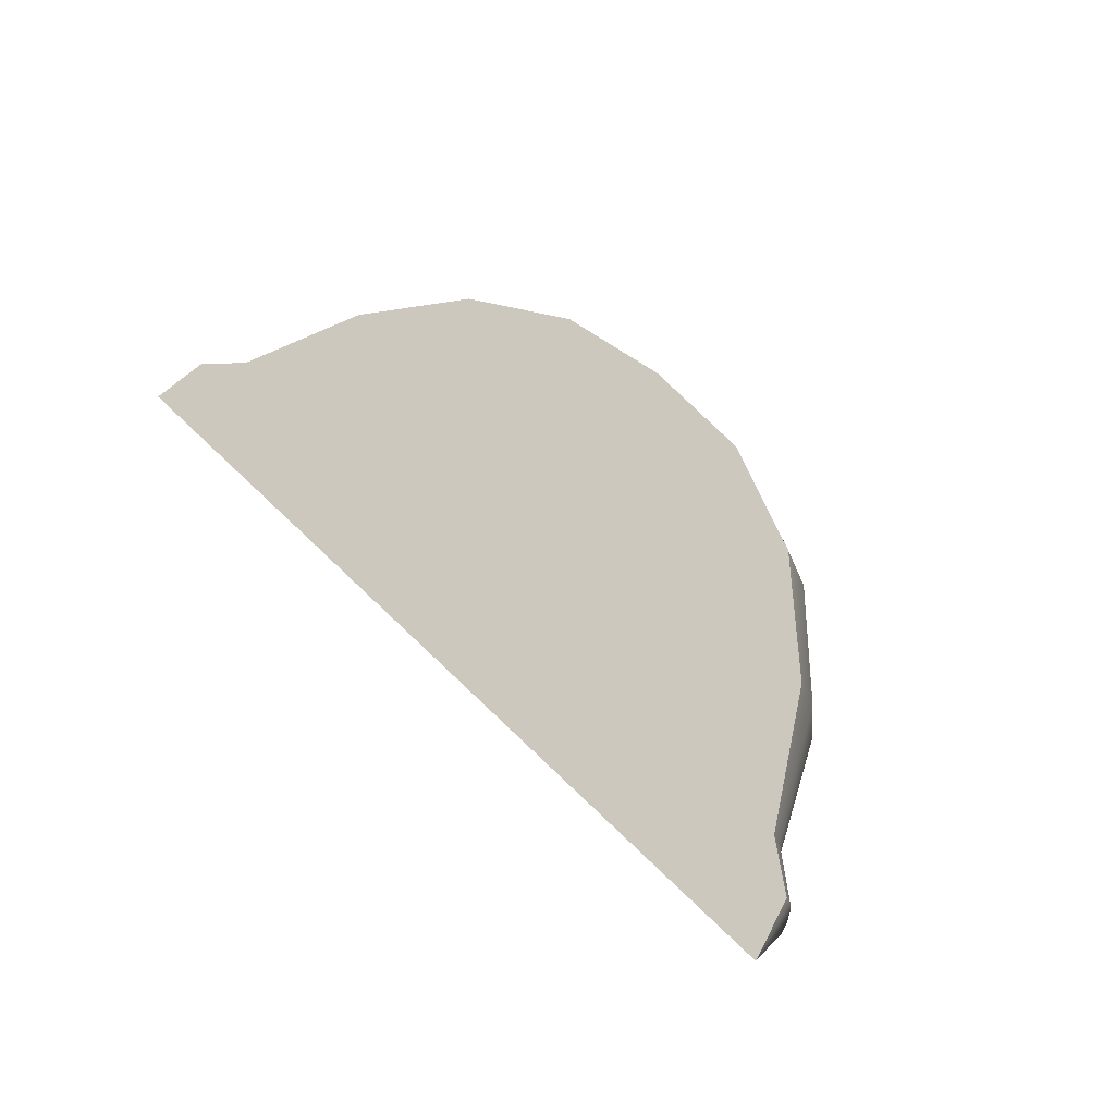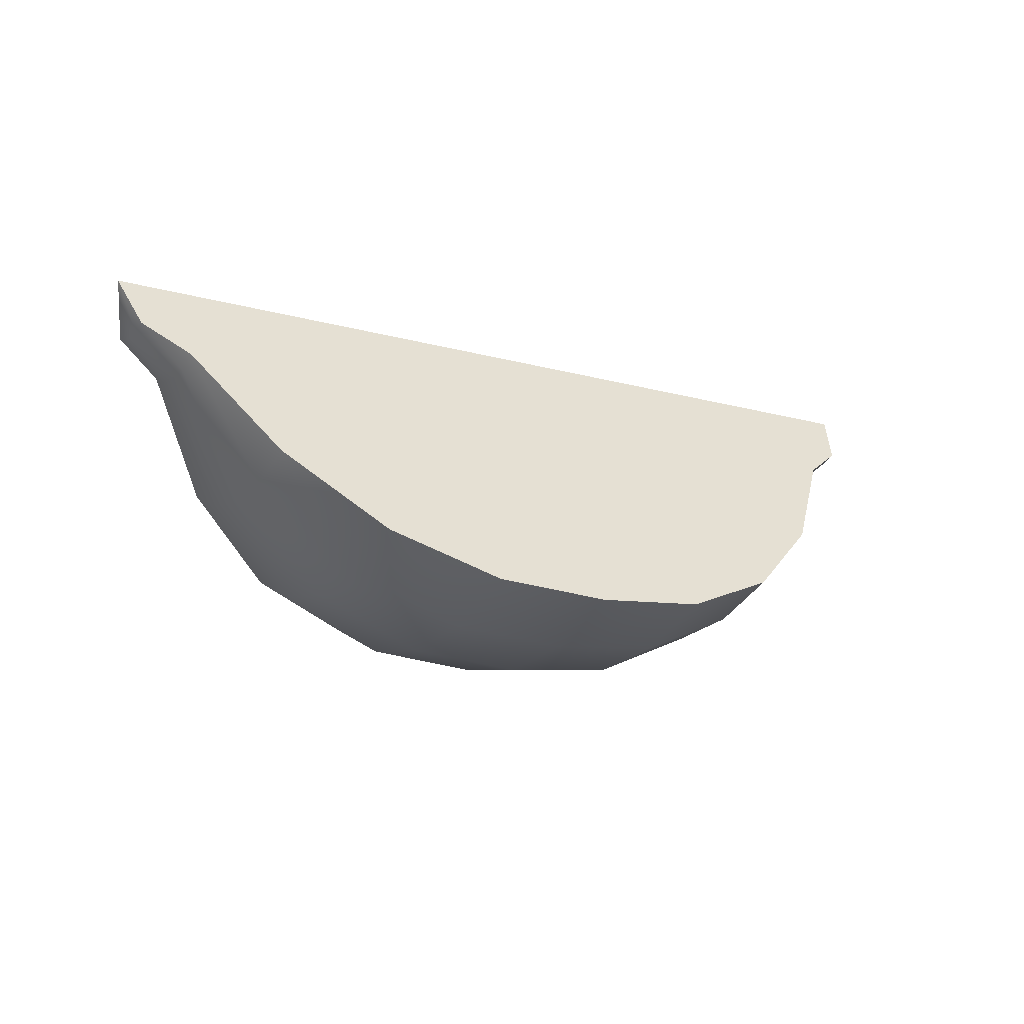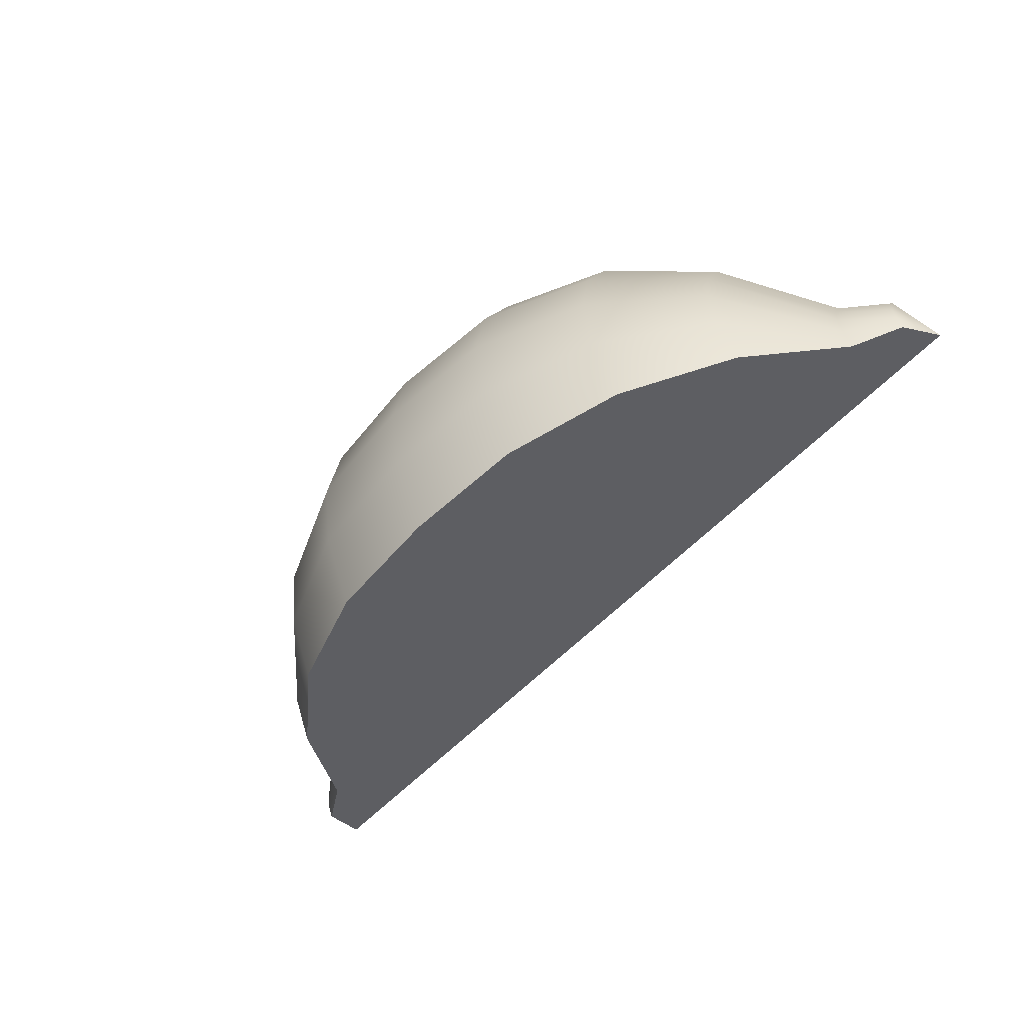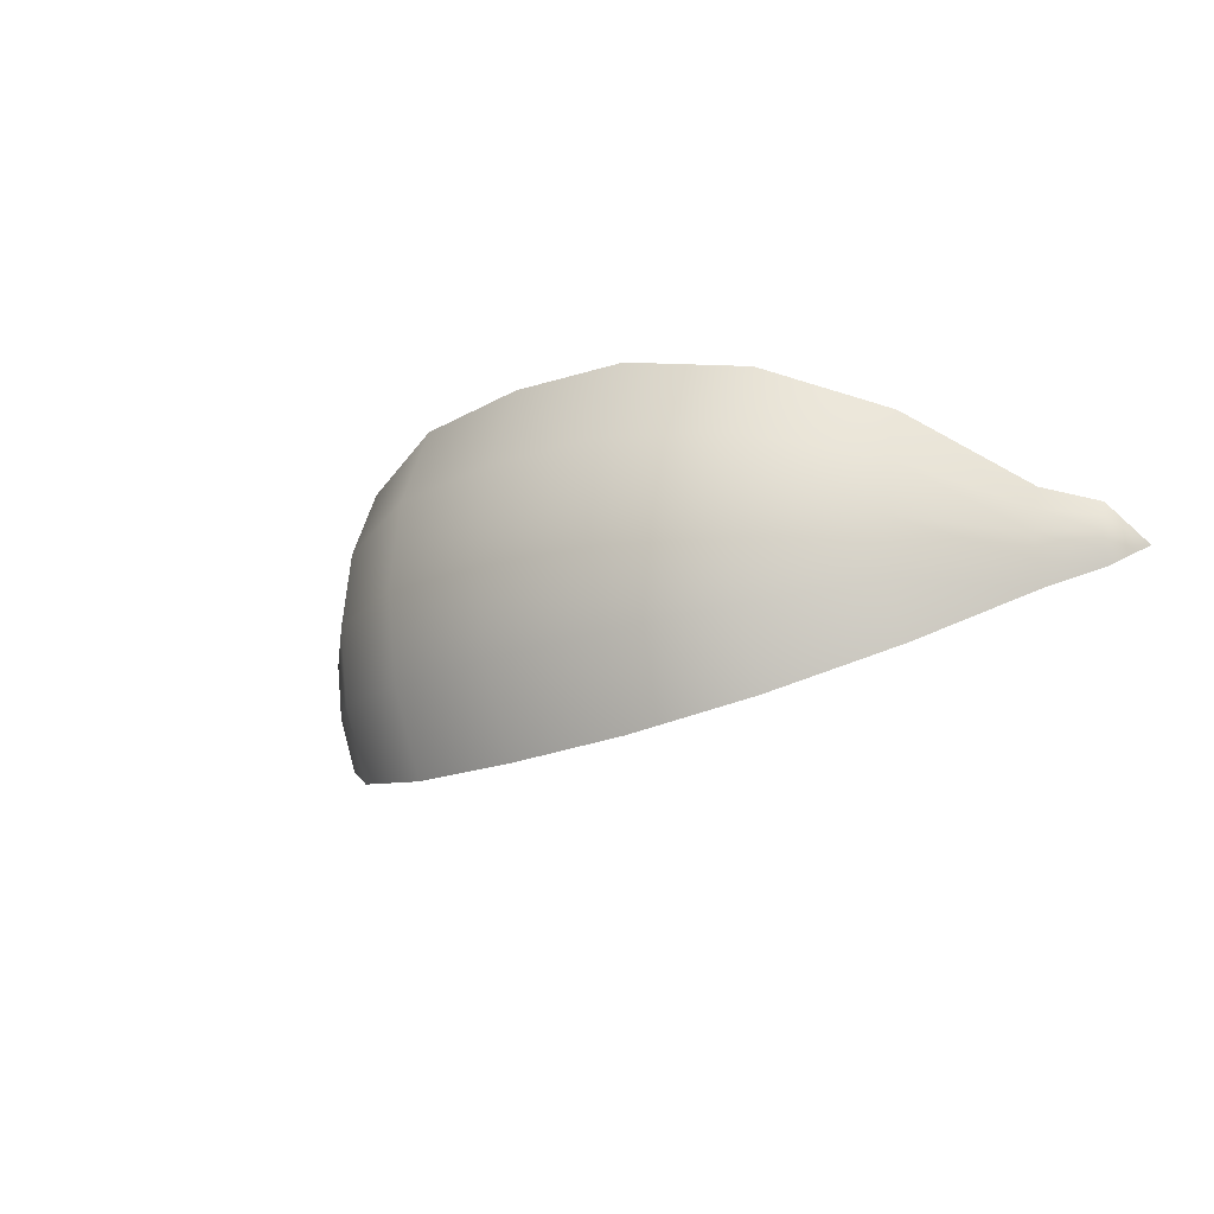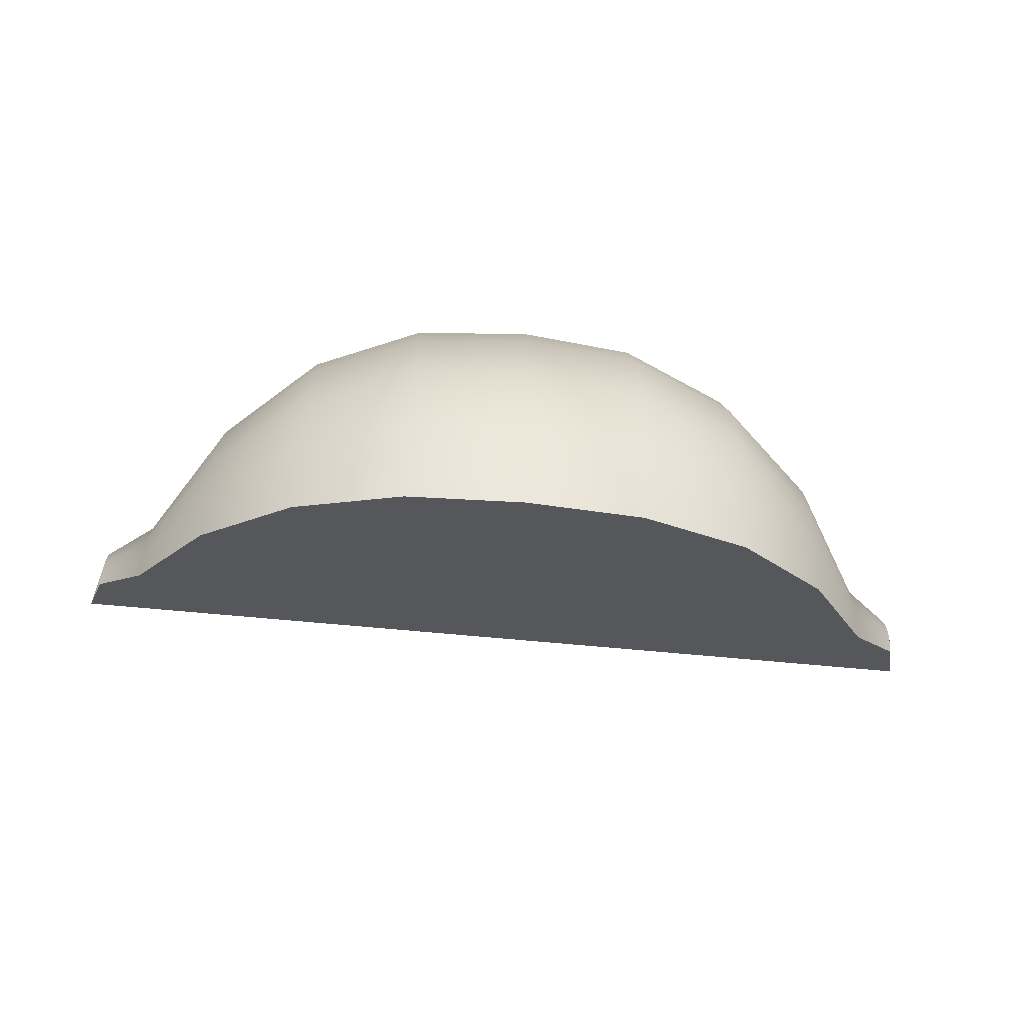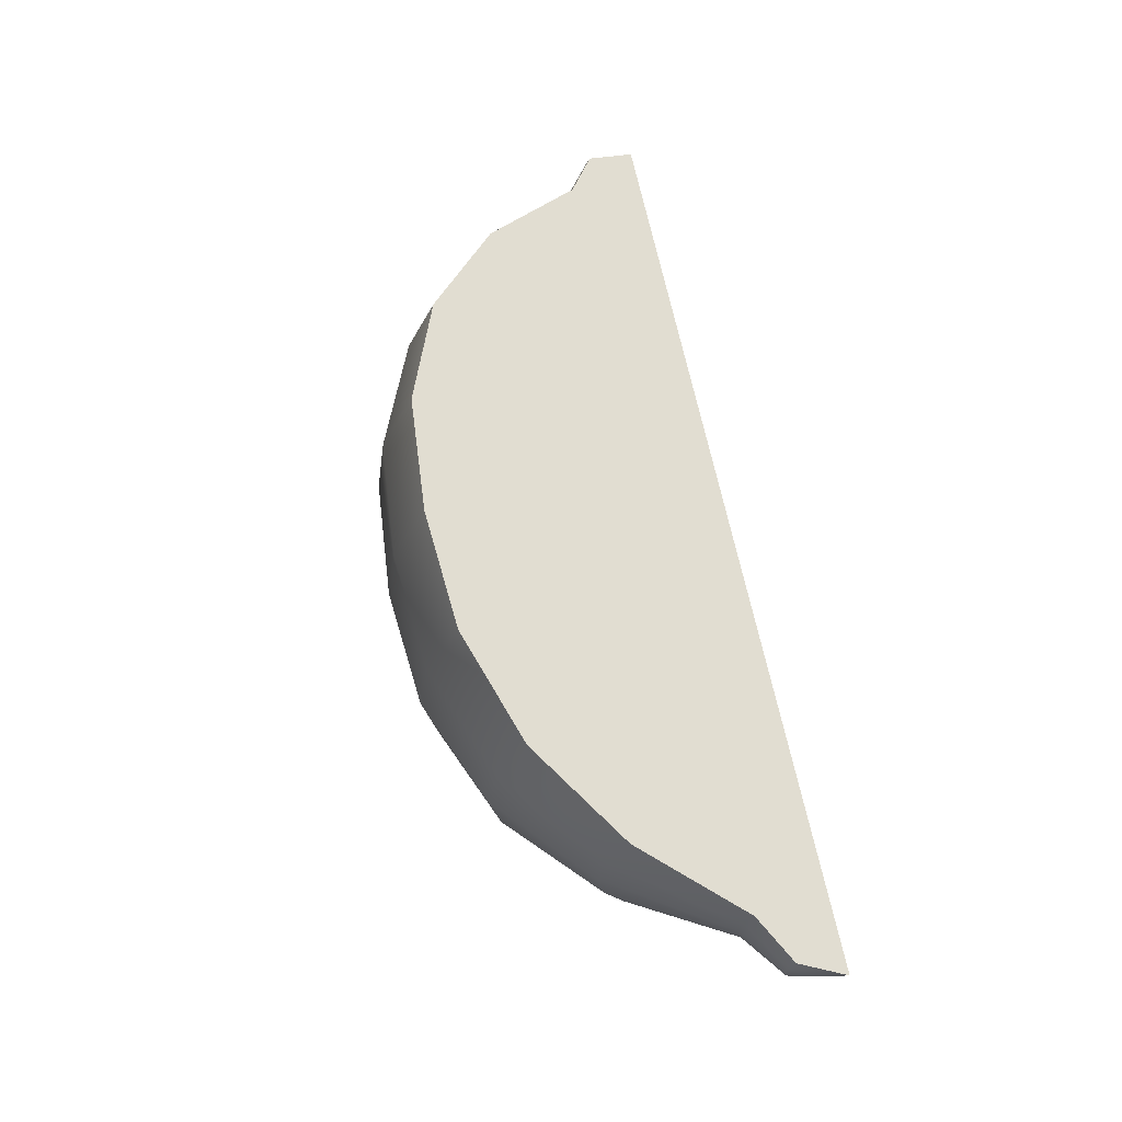
<metadata>
{"format":"obj","ext":"obj","renderer":"f3d","projection":"perspective","resolution":1024,"background":"white","views":[{"elev":48.0,"azim":49.2,"up":"+Y"},{"elev":-14.1,"azim":147.8,"up":"+Z"},{"elev":-58.8,"azim":-133.5,"up":"+Y"},{"elev":-18.8,"azim":-139.8,"up":"+Y"},{"elev":-56.4,"azim":173.9,"up":"+Y"},{"elev":66.4,"azim":-101.8,"up":"+Y"}]}
</metadata>
<code>
g default
v 1.105 -0.02973 0.3324
v 1.105 -0.06209 0.3458
v 1.105 0.07209 0.3458
v 1.105 0.03973 0.3324
v 1.105 0.005 0.3278
v 0.9976 -0.04971 0.2578
v 0.9976 -0.1007 0.2789
v 0.9976 0.1107 0.2789
v 0.9976 0.05971 0.2578
v 0.9976 0.005 0.2506
v 0.8272 -0.1199 -0.004079
v 0.8272 -0.2363 0.04413
v 0.8272 0.2463 0.04412
v 0.8272 0.1299 -0.004079
v 0.8272 0.005 -0.02052
v 0.6051 -0.1713 -0.1961
v 0.6051 -0.3356 -0.128
v 0.6051 0.3456 -0.128
v 0.6051 0.1813 -0.1961
v 0.6051 0.005 -0.2193
v 0.3464 -0.1992 -0.3
v 0.3464 -0.3894 -0.2212
v 0.3464 0.3994 -0.2212
v 0.3464 0.2092 -0.3
v 0.3464 0.005 -0.3268
v 0.06881 -0.2053 -0.3228
v 0.06881 -0.4013 -0.2417
v 0.06881 0.4113 -0.2417
v 0.06881 0.2153 -0.3228
v 0.06881 0.005 -0.3505
v -0.2088 -0.1992 -0.3
v -0.2088 -0.3894 -0.2211
v -0.2088 0.3994 -0.2212
v -0.2088 0.2092 -0.3
v -0.2088 0.005 -0.3268
v -0.4674 -0.1713 -0.1961
v -0.4674 -0.3356 -0.128
v -0.4674 0.3456 -0.128
v -0.4674 0.1813 -0.1961
v -0.4674 0.005 -0.2193
v -0.6896 -0.1199 -0.004072
v -0.6896 -0.2363 0.04413
v -0.6896 0.2463 0.04413
v -0.6896 0.1299 -0.004072
v -0.6896 0.005 -0.02051
v -0.86 -0.04971 0.2578
v -0.86 -0.1007 0.2789
v -0.86 0.1107 0.2789
v -0.86 0.05971 0.2578
v -0.86 0.005 0.2506
v -0.9671 -0.02973 0.3324
v -0.9671 -0.06209 0.3458
v -0.9671 0.07209 0.3458
v -0.9671 0.03973 0.3324
v -0.9671 0.005 0.3278
v 1.141 0.005001 0.462
v -1.004 0.005001 0.462
v 0.9976 0.005001 0.462
v 0.8272 0.005001 0.462
v 0.6051 0.005001 0.462
v 0.3464 0.005001 0.462
v 0.06882 0.005001 0.462
v -0.2088 0.005001 0.462
v -0.4674 0.005001 0.462
v -0.6896 0.005001 0.462
v -0.86 0.005001 0.462
v -0.6896 0.1107 0.2789
v -0.4674 0.1107 0.2789
v -0.2088 0.1107 0.2789
v 0.06881 0.1107 0.2789
v 0.3464 0.1107 0.2789
v 0.6051 0.1107 0.2789
v 0.8272 0.1107 0.2789
v -0.4674 0.2463 0.04413
v -0.2088 0.2463 0.04413
v 0.06881 0.2463 0.04413
v 0.3464 0.2463 0.04413
v 0.6051 0.2463 0.04413
v -0.2088 0.3456 -0.128
v 0.06881 0.3456 -0.128
v 0.3464 0.3456 -0.128
v 0.8272 -0.1007 0.2789
v 0.6051 -0.1007 0.2789
v 0.3464 -0.1007 0.2789
v 0.06881 -0.1007 0.2789
v -0.2088 -0.1007 0.2789
v -0.4674 -0.1007 0.2789
v -0.6896 -0.1007 0.2789
v 0.6051 -0.2363 0.04413
v 0.3464 -0.2363 0.04413
v 0.06881 -0.2363 0.04413
v -0.2088 -0.2363 0.04413
v -0.4674 -0.2363 0.04413
v 0.3464 -0.3356 -0.128
v 0.06881 -0.3356 -0.128
v -0.2088 -0.3356 -0.128
g FoodShortLUpperLeg
f 1 2 7 6
f 3 4 9 8
f 4 5 10 9
f 5 1 6 10
f 6 7 12 11
f 8 9 14 13
f 9 10 15 14
f 10 6 11 15
f 11 12 17 16
f 13 14 19 18
f 14 15 20 19
f 15 11 16 20
f 16 17 22 21
f 18 19 24 23
f 19 20 25 24
f 20 16 21 25
f 21 22 27 26
f 23 24 29 28
f 24 25 30 29
f 25 21 26 30
f 26 27 32 31
f 28 29 34 33
f 29 30 35 34
f 30 26 31 35
f 31 32 37 36
f 33 34 39 38
f 34 35 40 39
f 35 31 36 40
f 36 37 42 41
f 38 39 44 43
f 39 40 45 44
f 40 36 41 45
f 41 42 47 46
f 43 44 49 48
f 44 45 50 49
f 45 41 46 50
f 46 47 52 51
f 48 49 54 53
f 49 50 55 54
f 50 46 51 55
f 2 1 56
f 4 3 56
f 5 4 56
f 1 5 56
f 51 52 57
f 53 54 57
f 54 55 57
f 55 51 57
f 7 2 56 58
f 3 8 58 56
f 12 7 82
f 8 13 73
f 17 12 89
f 13 18 78
f 22 17 94
f 18 23 81
f 27 22 94 95
f 23 28 80 81
f 32 27 95 96
f 28 33 79 80
f 37 32 96
f 33 38 79
f 42 37 93
f 38 43 74
f 47 42 88
f 43 48 67
f 52 47 66 57
f 48 53 57 66
f 67 48 66 65
f 68 67 65 64
f 69 68 64 63
f 70 69 63 62
f 71 70 62 61
f 72 71 61 60
f 73 72 60 59
f 8 73 59 58
f 74 43 67 68
f 75 74 68 69
f 76 75 69 70
f 77 76 70 71
f 78 77 71 72
f 13 78 72 73
f 79 38 74 75
f 80 79 75 76
f 81 80 76 77
f 18 81 77 78
f 82 7 58 59
f 83 82 59 60
f 84 83 60 61
f 85 84 61 62
f 86 85 62 63
f 87 86 63 64
f 88 87 64 65
f 47 88 65 66
f 89 12 82 83
f 90 89 83 84
f 91 90 84 85
f 92 91 85 86
f 93 92 86 87
f 42 93 87 88
f 94 17 89 90
f 95 94 90 91
f 96 95 91 92
f 37 96 92 93

</code>
